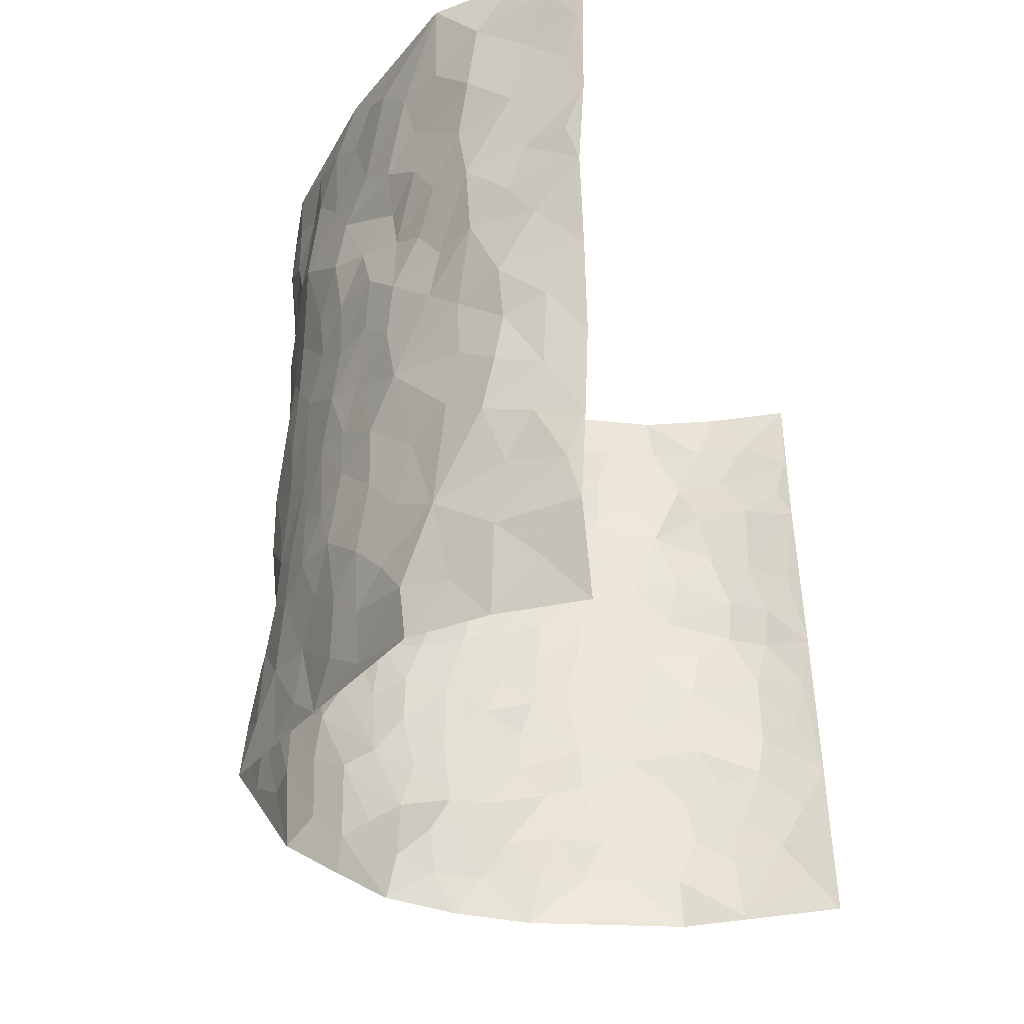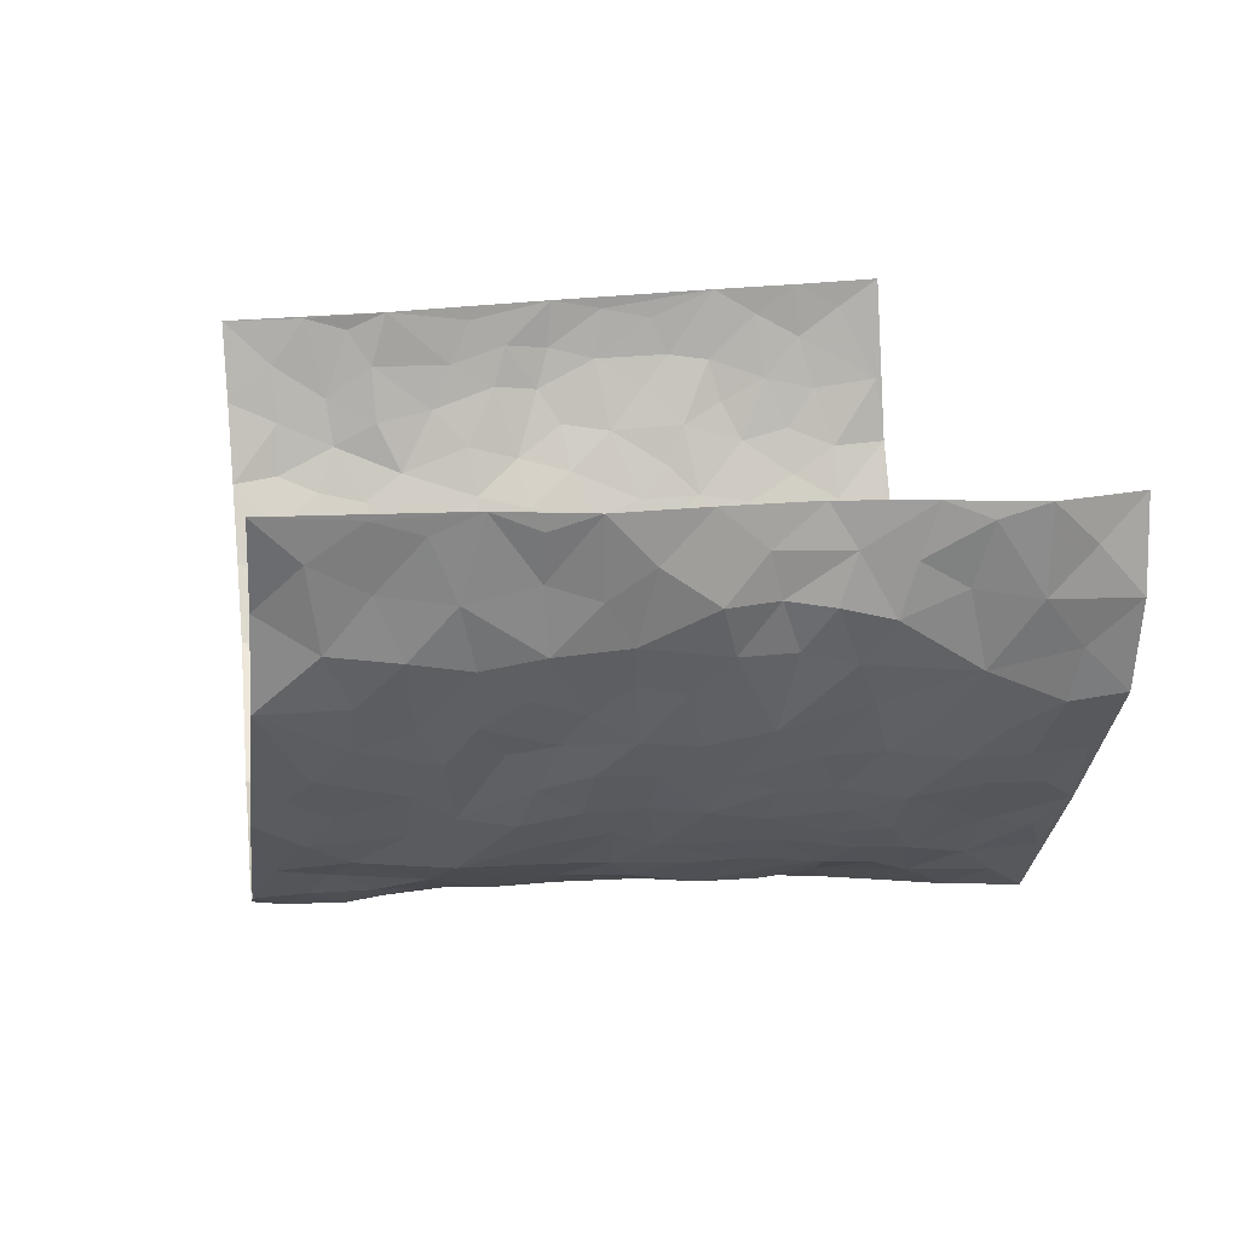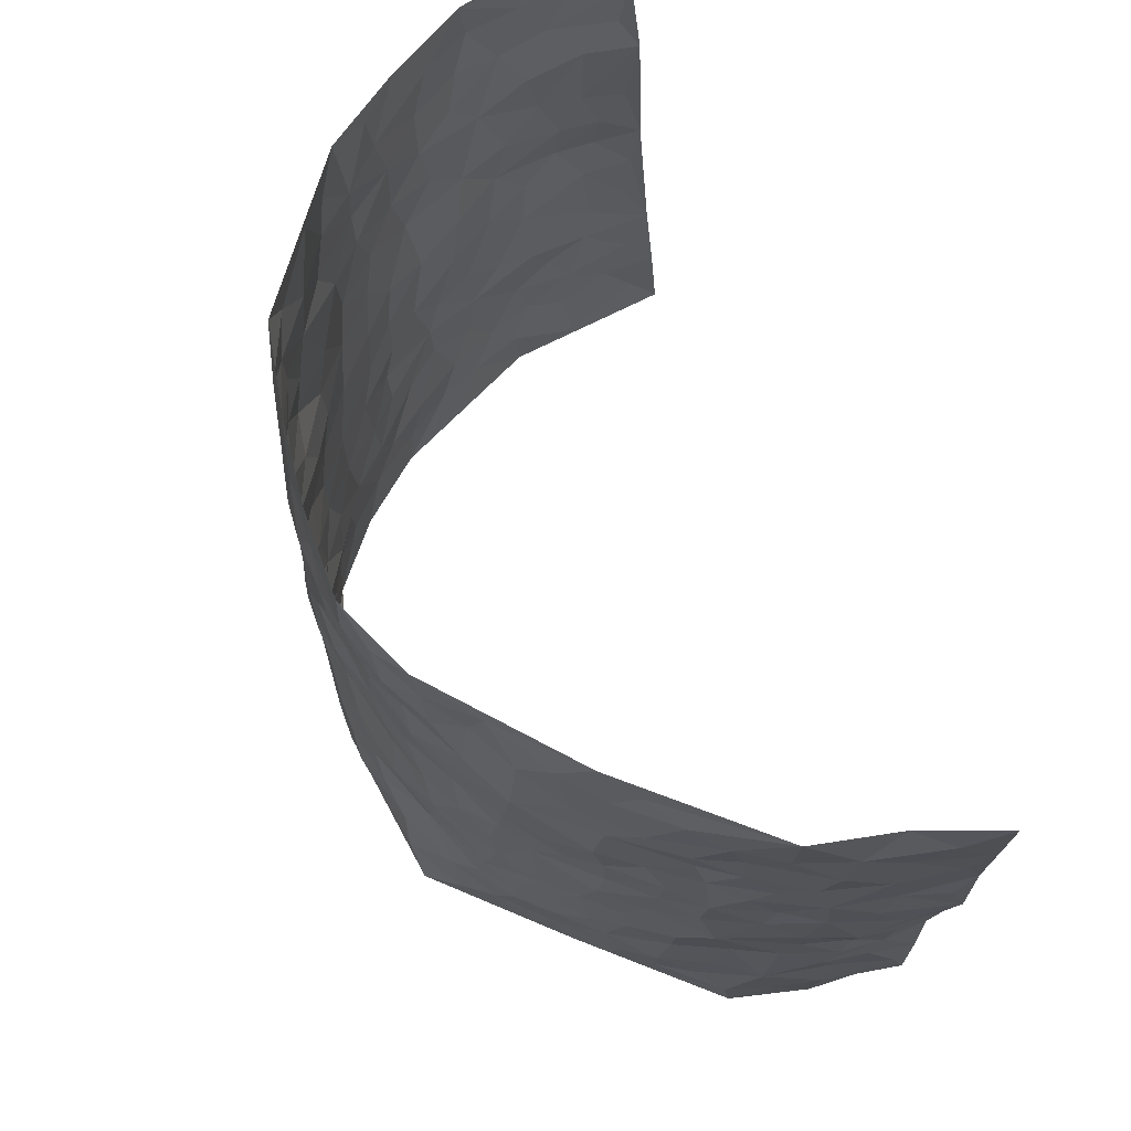
<metadata>
{"format":"obj","ext":"obj","renderer":"f3d","projection":"perspective","resolution":1024,"background":"white","views":[{"elev":-30.7,"azim":-70.7,"up":"+Y"},{"elev":17.0,"azim":-98.6,"up":"+Z"},{"elev":70.7,"azim":-109.3,"up":"+Y"}]}
</metadata>
<code>
v -0.5889 -0.00654 0.3952
v -0.6325 0.9854 0.4139
v 0.5554 0.01782 0.4423
v 0.6318 1.006 0.3905
v -0.5828 0.384 0.2226
v -0.6196 0.4869 0.4029
v -0.6061 0.3477 0.279
v 0.001839 0.00399 -0.2589
v -0.6155 0.2384 0.3994
v -0.6073 0.3266 0.344
v -0.5676 -0.005665 0.1523
v -0.622 0.1135 0.3947
v -0.5425 0.2856 0.1439
v -0.594 -0.007923 0.272
v -0.6016 0.2788 0.2607
v -0.4065 -0.0004884 -0.03656
v -0.619 0.1767 0.3756
v -0.2735 0.17 -0.1762
v -0.5751 0.3137 0.2028
v -0.6035 0.1107 0.2782
v -0.6039 0.05344 0.3392
v -0.5821 0.05625 0.2128
v -0.5307 0.1207 0.1031
v -0.5634 0.0676 0.1426
v -0.5998 0.1968 0.2929
v -0.6086 0.2591 0.3302
v -0.5782 0.1695 0.1891
v -0.5395 0.2031 0.1225
v -0.6145 0.4769 0.2866
v -0.6074 0.3626 0.4016
v -0.569 0.9894 0.175
v -0.4526 0.219 -0.007607
v 0.2484 0.1581 -0.182
v -0.6278 0.7349 0.4091
v -0.3312 0.3935 -0.1236
v -0.5831 0.744 0.2173
v -0.5928 0.8212 0.2333
v -0.4775 0.4381 0.03628
v -0.4914 0.6018 0.05468
v -0.4117 0.9952 -0.01475
v -0.6285 0.6731 0.3837
v -0.5259 0.5563 0.1046
v -0.3549 0.7527 -0.1054
v -0.435 0.2776 -0.02703
v -0.4018 0.2239 -0.06642
v -0.4209 0.1602 -0.037
v -0.3938 0.6354 -0.06323
v -0.3314 0.5595 -0.1195
v 0.1696 0.4752 -0.2336
v -0.3057 0.2224 -0.1495
v -0.1968 0.6117 -0.1976
v -0.3391 0.629 -0.1132
v -0.2835 0.06158 -0.1781
v -0.495 0.7046 0.08723
v -0.3545 0.1944 -0.1119
v -0.6116 0.6068 0.2986
v -0.0321 0.3517 -0.2582
v 0.06326 0.3419 -0.256
v 0.2873 0.4525 -0.171
v -0.08678 0.5536 -0.2358
v -0.1545 0.5575 -0.2156
v 0.09757 0.6324 -0.2446
v -0.5118 0.341 0.07292
v -0.5618 0.5657 0.185
v -0.6233 0.7968 0.3827
v -0.4643 0.1251 0.0101
v -0.3249 0.01397 -0.1287
v -0.5873 0.4572 0.2217
v -0.5027 0.1672 0.05549
v -0.4896 0.01335 0.05824
v -0.2417 0.007767 -0.2203
v -0.4957 0.08293 0.05648
v -0.4509 0.04964 0.002195
v -0.3708 0.03686 -0.0829
v -0.3856 0.103 -0.06712
v -0.6098 0.6732 0.3206
v -0.6287 0.8604 0.4037
v -0.5599 0.5011 0.1708
v 0.003122 0.9997 -0.2343
v -0.5942 0.6658 0.2332
v -0.4683 0.3116 0.01468
v -0.4371 0.4582 -0.01914
v 0.01254 0.5737 -0.2573
v -0.04081 0.485 -0.241
v 0.009719 0.4226 -0.2548
v -0.1208 0.1321 -0.245
v -0.4693 0.666 0.03309
v -0.623 0.5501 0.3387
v -0.5572 0.6831 0.1722
v -0.3926 0.2958 -0.07047
v -0.5057 0.2621 0.07178
v -0.4329 0.6857 -0.02493
v -0.1604 0.4868 -0.2098
v -0.2475 0.438 -0.1868
v -0.5086 0.6429 0.1004
v -0.007307 0.1193 -0.2604
v -0.3667 0.5093 -0.08668
v -0.3131 0.289 -0.1414
v -0.2244 0.5054 -0.188
v -0.171 0.3849 -0.22
v -0.6364 0.61 0.404
v -0.5433 0.6156 0.1469
v -0.5962 0.5702 0.2405
v -0.3266 0.1118 -0.1335
v -0.4394 0.5302 -0.007962
v -0.54 0.3996 0.1162
v -0.1218 0.3277 -0.2367
v -0.1417 0.2531 -0.235
v -0.4391 0.6086 -0.01054
v 0.1142 0.7309 -0.2425
v 0.001308 0.2172 -0.261
v -0.06778 0.2759 -0.2561
v 0.00998 0.291 -0.2592
v -0.3776 0.3631 -0.0816
v -0.1895 0.1887 -0.2236
v -0.5219 0.4821 0.09603
v -0.4637 0.3778 0.01309
v -0.4224 0.3895 -0.03623
v -0.2848 0.5252 -0.1576
v -0.2429 0.3521 -0.1891
v -0.3227 0.4674 -0.1296
v -0.2088 0.2735 -0.1952
v -0.08339 0.4144 -0.2411
v -0.4861 0.5272 0.04889
v -0.08849 0.2018 -0.2564
v -0.2094 0.09926 -0.2271
v -0.3567 0.2581 -0.1071
v -0.6137 0.4256 0.35
v -0.6045 0.4099 0.2899
v 0.09951 0.4253 -0.2574
v 0.2058 0.2389 -0.2124
v 0.08983 0.5193 -0.2549
v 0.02628 0.4901 -0.2581
v 0.169 0.3951 -0.2304
v 0.5688 0.5024 0.2291
v 0.2208 0.4352 -0.2132
v 0.2591 0.3142 -0.1861
v 0.164 0.569 -0.2332
v 0.1254 0.9999 -0.2229
v -0.2689 0.6195 -0.1574
v 0.3958 0.8807 -0.1004
v 0.4485 0.998 -0.05854
v -0.2006 0.7818 -0.1929
v -0.05547 0.8653 -0.2446
v -0.2954 0.3497 -0.153
v -0.3976 0.5643 -0.05381
v -0.07077 0.05603 -0.2454
v -0.1553 0.02662 -0.2349
v 0.122 0.003698 -0.2314
v 0.01692 0.8619 -0.2505
v -0.01111 0.7024 -0.2502
v 0.3713 0.1969 -0.07739
v 0.3183 0.2905 -0.1387
v 0.4884 0.5273 0.04389
v 0.4535 0.5474 -0.01344
v 0.3969 0.1352 -0.05501
v 0.442 0.2282 -0.004384
v 0.373 0.3619 -0.09041
v 0.02851 0.6433 -0.2555
v -0.05272 0.6296 -0.2481
v -0.1386 0.731 -0.2191
v -0.07931 0.6946 -0.2339
v -0.05619 0.7924 -0.2448
v -0.1272 0.6346 -0.2224
v 0.02593 0.7769 -0.244
v 0.2471 1 -0.2026
v -0.01601 0.9278 -0.2394
v -0.2518 0.8456 -0.1705
v -0.1933 0.8798 -0.2103
v -0.29 0.7802 -0.145
v -0.231 0.9973 -0.1819
v -0.2152 0.6964 -0.1918
v -0.2917 0.6996 -0.1449
v -0.1354 0.8302 -0.2283
v -0.1203 0.9987 -0.2331
v 0.2202 0.7477 -0.2135
v 0.1775 0.6686 -0.2287
v 0.313 0.5962 -0.1548
v 0.253 0.5239 -0.1838
v 0.2644 0.6669 -0.1946
v 0.3914 0.7448 -0.09528
v 0.333 0.6837 -0.1342
v 0.28 0.7345 -0.1807
v 0.07171 0.931 -0.2376
v 0.08322 0.8249 -0.2472
v 0.1493 0.8591 -0.2327
v 0.25 0.8747 -0.1983
v 0.3102 0.7947 -0.1597
v 0.2298 0.5964 -0.2026
v -0.6067 0.8558 0.316
v -0.531 0.8098 0.1324
v -0.6079 0.763 0.3009
v -0.591 0.9858 0.2971
v -0.6193 0.9272 0.3558
v -0.594 0.9111 0.2465
v -0.5628 0.877 0.1745
v -0.4943 0.9243 0.0665
v -0.5264 0.8795 0.1128
v -0.5348 0.7388 0.1343
v -0.4639 0.8101 0.03063
v -0.5001 0.7751 0.07956
v -0.4299 0.8975 -0.003976
v -0.3486 0.8766 -0.09329
v -0.4496 0.9556 0.02601
v -0.401 0.8134 -0.04296
v -0.3836 0.9339 -0.05468
v -0.3068 0.9711 -0.1152
v -0.4341 0.7574 -0.01042
v -0.2877 0.9001 -0.1321
v -0.2424 0.9295 -0.1743
v 0.1599 0.7867 -0.2308
v 0.2543 0.8056 -0.1974
v 0.1923 0.9347 -0.2202
v 0.3705 0.8126 -0.1199
v 0.321 0.8817 -0.1468
v 0.3597 0.9833 -0.1229
v 0.2852 0.9387 -0.1801
v 0.4091 0.9483 -0.08835
v 0.3532 0.494 -0.1184
v 0.3092 0.5299 -0.1515
v 0.4307 0.6043 -0.04945
v 0.3975 0.6648 -0.09009
v 0.3754 0.5886 -0.1048
v 0.3251 0.1904 -0.1291
v 0.4218 0.3346 -0.04294
v 0.4087 0.5224 -0.06132
v 0.3241 0.3888 -0.1383
v -0.1221 0.9153 -0.2364
v -0.1785 0.958 -0.214
v 0.3025 0.1338 -0.1539
v 0.474 0.01806 0.08356
v 0.2008 0.3347 -0.2163
v 0.2651 0.3858 -0.1862
v 0.4779 0.2493 0.04545
v 0.5814 1.001 0.1503
v 0.5788 0.2662 0.4284
v 0.4437 0.8126 -0.05065
v 0.5378 0.4915 0.1625
v 0.4379 0.7474 -0.05029
v 0.5941 0.5133 0.4154
v 0.5136 0.2977 0.1237
v 0.4413 0.4679 -0.02386
v 0.5454 0.317 0.2275
v 0.4702 0.4167 0.02066
v 0.4175 0.003226 -0.02668
v 0.09468 0.2536 -0.2549
v 0.4277 0.07816 -0.01454
v 0.1395 0.3211 -0.2434
v 0.3709 0.2671 -0.08391
v 0.5704 0.2753 0.3223
v 0.5047 0.4644 0.09287
v 0.4672 0.0841 0.04803
v 0.4 0.426 -0.06834
v 0.4919 0.3736 0.0629
v 0.2728 0.2332 -0.1704
v 0.4152 0.2717 -0.0408
v 0.2578 0.07948 -0.1898
v 0.3364 0.002163 -0.1217
v 0.24 0.002683 -0.199
v 0.1984 0.1154 -0.2124
v 0.07182 0.1712 -0.2544
v 0.1469 0.1905 -0.2376
v 0.4856 0.1504 0.07646
v 0.5556 0.4286 0.2198
v 0.5414 0.2268 0.2004
v 0.4976 0.08446 0.1148
v 0.516 0.3881 0.1202
v 0.532 0.344 0.1678
v 0.5791 0.3366 0.3303
v 0.5595 0.5709 0.1803
v 0.5189 0.1503 0.1497
v 0.5414 0.1562 0.2184
v 0.5699 0.3759 0.2839
v 0.5848 0.3628 0.3863
v 0.5859 0.4486 0.3257
v 0.4782 0.3144 0.0428
v 0.5495 0.1149 0.2774
v 0.3131 0.06418 -0.148
v 0.3711 0.069 -0.09213
v 0.07401 0.07893 -0.2516
v 0.1444 0.07297 -0.235
v 0.5871 0.7631 0.405
v 0.5259 0.08541 0.1911
v 0.5071 0.2191 0.1124
v 0.5905 0.4378 0.4014
v 0.595 0.5193 0.3428
v 0.5572 0.2579 0.2588
v 0.4408 0.1498 0.009507
v 0.5266 0.007605 0.1961
v 0.4337 0.3943 -0.02551
v 0.5599 0.07757 0.3994
v 0.564 0.1423 0.4354
v 0.5577 0.1897 0.2937
v 0.5631 0.1368 0.3552
v 0.5386 0.01916 0.2915
v 0.5716 0.2019 0.3904
v 0.5184 0.5583 0.1117
v 0.5418 0.635 0.1274
v 0.4964 0.6373 0.03006
v 0.5811 0.6978 0.255
v 0.5235 0.7732 0.06646
v 0.5916 0.637 0.3887
v 0.5645 0.6461 0.1997
v 0.5844 0.6025 0.2871
v 0.5637 0.7472 0.1621
v 0.5878 0.5374 0.2806
v 0.5902 0.5843 0.3493
v 0.5883 0.6686 0.3221
v 0.5234 0.6944 0.07738
v 0.4876 0.7247 0.01135
v 0.4516 0.6749 -0.03223
v 0.5985 0.8577 0.2739
v 0.5666 0.8733 0.1355
v 0.5763 0.7824 0.2381
v 0.5877 0.7869 0.3224
v 0.5868 0.8477 0.2017
v 0.6096 0.8845 0.3949
v 0.5545 0.8048 0.1215
v 0.6006 0.8218 0.3772
v 0.5846 0.9341 0.1593
v 0.6129 1.003 0.2693
v 0.5198 0.9991 0.04311
v 0.5992 0.9301 0.2378
v 0.6123 0.9348 0.3235
v 0.5437 0.9361 0.08934
v 0.4851 0.9018 0.0005323
v 0.4405 0.8819 -0.04804
v 0.483 0.97 -0.006551
v 0.489 0.8231 0.01469
v 0.5311 0.8619 0.06747
f 29 6 128
f 12 21 20
f 26 10 9
f 55 45 46
f 27 19 15
f 26 9 17
f 101 6 88
f 12 1 21
f 7 15 19
f 125 86 96
f 84 123 85
f 129 29 128
f 25 27 15
f 12 20 17
f 73 75 66
f 22 14 11
f 26 17 25
f 9 12 17
f 25 15 26
f 5 129 7
f 52 146 48
f 55 18 50
f 7 19 5
f 20 27 25
f 124 82 105
f 41 76 34
f 20 14 22
f 14 20 21
f 14 21 1
f 24 22 11
f 24 27 22
f 72 66 69
f 69 32 91
f 70 24 11
f 24 23 27
f 17 20 25
f 27 20 22
f 10 15 7
f 10 26 15
f 23 28 27
f 27 13 19
f 28 23 69
f 13 27 28
f 119 121 94
f 10 7 129
f 6 30 128
f 9 10 30
f 36 192 80
f 80 102 89
f 118 81 44
f 64 103 78
f 115 126 86
f 45 32 46
f 91 63 13
f 129 68 29
f 95 87 54
f 95 54 199
f 202 40 204
f 82 97 105
f 29 88 6
f 18 55 104
f 148 126 71
f 38 82 124
f 50 18 122
f 117 82 38
f 5 19 106
f 82 117 118
f 80 64 102
f 127 45 55
f 194 77 190
f 98 35 114
f 39 124 105
f 127 50 98
f 106 19 13
f 66 75 46
f 39 95 42
f 63 117 38
f 95 89 102
f 101 56 76
f 51 140 99
f 18 53 126
f 62 83 132
f 45 127 90
f 112 113 57
f 103 29 68
f 130 85 58
f 109 39 105
f 35 94 121
f 113 246 58
f 151 165 163
f 120 100 94
f 114 127 98
f 192 190 65
f 95 39 87
f 36 191 37
f 67 104 74
f 56 101 88
f 13 63 106
f 192 34 76
f 268 241 243
f 108 115 125
f 93 84 60
f 133 84 85
f 156 288 157
f 101 76 41
f 80 103 64
f 105 97 146
f 99 61 51
f 92 109 47
f 125 96 111
f 158 227 153
f 75 104 55
f 69 66 32
f 81 91 32
f 106 78 68
f 42 64 78
f 77 34 65
f 24 70 72
f 75 73 16
f 16 71 67
f 2 34 77
f 13 28 91
f 103 56 88
f 56 80 76
f 72 69 23
f 11 16 70
f 16 73 70
f 16 67 74
f 115 18 126
f 24 72 23
f 73 72 70
f 16 74 75
f 72 73 66
f 32 45 44
f 84 83 60
f 66 46 32
f 78 106 116
f 117 63 81
f 67 53 104
f 103 68 78
f 69 91 28
f 36 80 89
f 106 38 116
f 106 68 5
f 81 118 117
f 62 132 138
f 32 44 81
f 53 67 71
f 57 58 85
f 123 100 107
f 93 60 61
f 33 230 224
f 8 96 147
f 132 133 130
f 140 48 119
f 93 100 123
f 122 98 50
f 164 60 160
f 53 71 126
f 125 112 108
f 193 194 195
f 75 55 46
f 63 91 81
f 56 103 80
f 196 198 31
f 18 104 53
f 121 48 97
f 38 106 63
f 118 97 82
f 97 35 121
f 51 172 140
f 130 134 49
f 87 39 109
f 288 252 263
f 97 114 35
f 47 43 92
f 57 113 58
f 248 130 58
f 34 101 41
f 114 90 127
f 116 124 42
f 145 94 35
f 118 114 97
f 167 79 175
f 98 145 35
f 85 123 57
f 43 47 52
f 199 36 89
f 42 78 116
f 159 83 62
f 88 29 103
f 74 104 75
f 118 44 90
f 173 140 172
f 42 95 102
f 190 192 37
f 65 190 77
f 89 95 199
f 125 111 112
f 92 87 109
f 18 115 122
f 177 180 176
f 112 57 107
f 109 105 146
f 93 94 100
f 285 286 275
f 96 86 147
f 137 232 131
f 57 123 107
f 87 92 208
f 49 134 136
f 132 130 49
f 161 164 162
f 50 127 55
f 122 108 107
f 122 107 100
f 48 140 52
f 118 90 114
f 99 119 94
f 123 84 93
f 36 37 192
f 48 121 119
f 120 122 100
f 39 42 124
f 38 124 116
f 248 58 246
f 44 45 90
f 98 122 120
f 146 52 47
f 94 93 99
f 168 209 170
f 212 183 188
f 202 197 200
f 42 102 64
f 107 108 112
f 99 93 61
f 8 280 96
f 112 111 113
f 125 115 86
f 115 108 122
f 128 30 10
f 5 68 129
f 10 129 128
f 132 49 138
f 83 84 133
f 130 133 85
f 83 133 132
f 248 134 130
f 156 152 224
f 151 110 165
f 212 186 211
f 153 224 249
f 254 251 244
f 246 261 262
f 225 158 249
f 49 136 179
f 185 184 150
f 214 188 181
f 181 188 182
f 161 163 174
f 143 170 172
f 110 211 185
f 184 79 167
f 174 228 169
f 62 110 159
f 163 150 144
f 210 169 229
f 170 143 168
f 176 211 110
f 98 120 145
f 94 145 120
f 48 146 97
f 109 146 47
f 148 86 126
f 147 86 148
f 71 8 148
f 8 147 148
f 244 276 254
f 232 136 134
f 174 143 161
f 60 83 160
f 163 162 151
f 159 160 83
f 261 281 262
f 259 281 149
f 219 220 59
f 246 113 111
f 33 255 131
f 157 256 152
f 137 255 153
f 230 278 279
f 262 260 33
f 154 155 242
f 131 255 137
f 248 131 232
f 281 280 149
f 259 258 278
f 220 179 59
f 159 151 160
f 162 160 151
f 164 61 60
f 228 174 144
f 144 174 163
f 159 110 151
f 161 172 164
f 186 184 185
f 161 162 163
f 61 164 51
f 160 162 164
f 187 217 213
f 150 163 165
f 205 202 200
f 79 184 139
f 170 43 173
f 174 169 143
f 161 143 172
f 167 144 150
f 176 180 183
f 172 170 173
f 223 226 221
f 185 150 165
f 99 140 119
f 207 206 203
f 172 51 164
f 43 52 173
f 173 52 140
f 167 175 228
f 228 229 169
f 210 168 169
f 177 110 62
f 189 138 179
f 62 138 177
f 136 232 233
f 181 182 222
f 150 184 167
f 178 180 189
f 49 179 138
f 177 138 189
f 180 178 182
f 178 179 220
f 307 308 304
f 222 223 221
f 215 187 188
f 176 183 212
f 187 213 186
f 214 215 188
f 185 211 186
f 237 181 239
f 182 188 183
f 110 185 165
f 216 215 141
f 211 176 212
f 182 183 180
f 176 110 177
f 213 184 186
f 178 189 179
f 177 189 180
f 195 190 37
f 197 198 200
f 195 194 190
f 34 192 65
f 80 192 76
f 37 196 195
f 194 2 77
f 193 2 194
f 196 37 191
f 31 193 195
f 198 196 191
f 31 195 196
f 199 201 191
f 197 204 31
f 198 191 201
f 31 198 197
f 201 199 54
f 36 199 191
f 54 208 201
f 208 43 205
f 208 54 87
f 198 201 200
f 206 205 203
f 43 170 203
f 210 207 209
f 40 202 206
f 31 204 40
f 197 202 204
f 208 205 200
f 43 203 205
f 205 206 202
f 203 209 207
f 171 40 207
f 40 206 207
f 208 200 201
f 43 208 92
f 170 209 203
f 168 143 169
f 207 210 171
f 168 210 209
f 188 187 212
f 212 187 186
f 166 139 213
f 184 213 139
f 237 214 181
f 215 214 141
f 216 141 218
f 213 217 166
f 142 166 216
f 217 216 166
f 187 215 217
f 216 217 215
f 237 141 214
f 142 216 218
f 223 222 182
f 179 136 59
f 223 220 219
f 267 238 251
f 237 327 141
f 223 182 178
f 158 290 253
f 220 223 178
f 59 233 227
f 233 59 136
f 248 246 131
f 153 249 158
f 251 254 267
f 223 219 226
f 111 261 246
f 297 251 238
f 276 256 157
f 167 228 144
f 229 228 175
f 175 171 229
f 229 171 210
f 260 257 33
f 265 271 272
f 266 289 283
f 269 243 250
f 249 224 152
f 266 283 271
f 227 233 137
f 253 227 158
f 325 313 320
f 135 264 275
f 310 329 239
f 270 298 297
f 249 256 225
f 275 273 269
f 311 222 221
f 155 154 299
f 234 276 157
f 310 311 299
f 222 239 181
f 221 226 155
f 266 263 252
f 242 290 244
f 264 273 275
f 273 264 243
f 242 244 154
f 276 290 225
f 288 234 157
f 240 282 302
f 275 286 306
f 225 290 158
f 234 263 284
f 241 254 276
f 233 232 137
f 137 153 227
f 264 135 238
f 244 251 154
f 260 259 257
f 227 253 219
f 33 224 255
f 154 297 299
f 240 302 307
f 297 154 251
f 264 268 243
f 253 226 219
f 271 284 263
f 277 294 293
f 290 242 253
f 241 234 284
f 59 227 219
f 242 155 226
f 252 245 231
f 157 152 156
f 257 230 33
f 152 256 249
f 278 230 257
f 262 33 131
f 224 153 255
f 259 278 257
f 134 248 232
f 230 279 224
f 96 261 111
f 261 96 280
f 280 281 261
f 246 262 131
f 252 247 245
f 268 267 241
f 283 277 272
f 288 247 252
f 275 274 285
f 295 291 294
f 267 268 264
f 263 234 288
f 309 310 299
f 290 276 244
f 283 272 271
f 267 254 241
f 265 243 241
f 236 240 285
f 297 238 270
f 303 305 298
f 241 276 234
f 221 155 299
f 272 277 293
f 250 243 287
f 286 285 240
f 284 271 265
f 271 263 266
f 295 3 291
f 225 256 276
f 241 284 265
f 289 266 231
f 3 292 291
f 321 235 323
f 293 294 296
f 279 278 258
f 245 279 258
f 279 156 224
f 260 281 259
f 280 8 149
f 262 281 260
f 231 266 252
f 267 264 238
f 306 304 270
f 283 289 295
f 243 269 273
f 236 269 250
f 294 292 296
f 274 236 285
f 269 274 275
f 250 287 293
f 245 289 231
f 236 274 269
f 156 279 247
f 242 226 253
f 247 279 245
f 243 265 287
f 288 156 247
f 265 272 293
f 296 292 236
f 293 287 265
f 295 294 277
f 277 283 295
f 236 250 296
f 289 3 295
f 292 294 291
f 293 296 250
f 300 304 308
f 325 320 235
f 329 330 326
f 270 304 303
f 270 303 298
f 309 305 301
f 135 306 270
f 299 297 298
f 298 309 299
f 238 135 270
f 300 314 305
f 303 300 305
f 304 306 307
f 300 303 304
f 282 319 315
f 322 325 235
f 275 306 135
f 307 306 286
f 240 307 286
f 308 307 302
f 302 282 308
f 308 282 315
f 305 309 298
f 310 309 301
f 310 301 329
f 310 239 311
f 222 311 239
f 299 311 221
f 319 312 315
f 312 323 316
f 301 305 318
f 305 314 316
f 300 308 315
f 316 314 312
f 312 314 315
f 315 314 300
f 323 312 324
f 316 313 318
f 282 4 317
f 330 313 325
f 4 321 324
f 235 320 323
f 282 317 319
f 312 319 317
f 326 325 322
f 316 320 313
f 316 318 305
f 142 218 327
f 327 218 141
f 316 323 320
f 324 312 317
f 4 324 317
f 321 323 324
f 318 313 330
f 328 326 322
f 326 327 329
f 329 327 237
f 326 328 327
f 322 142 328
f 327 328 142
f 329 237 239
f 301 318 330
f 326 330 325
f 330 329 301

</code>
